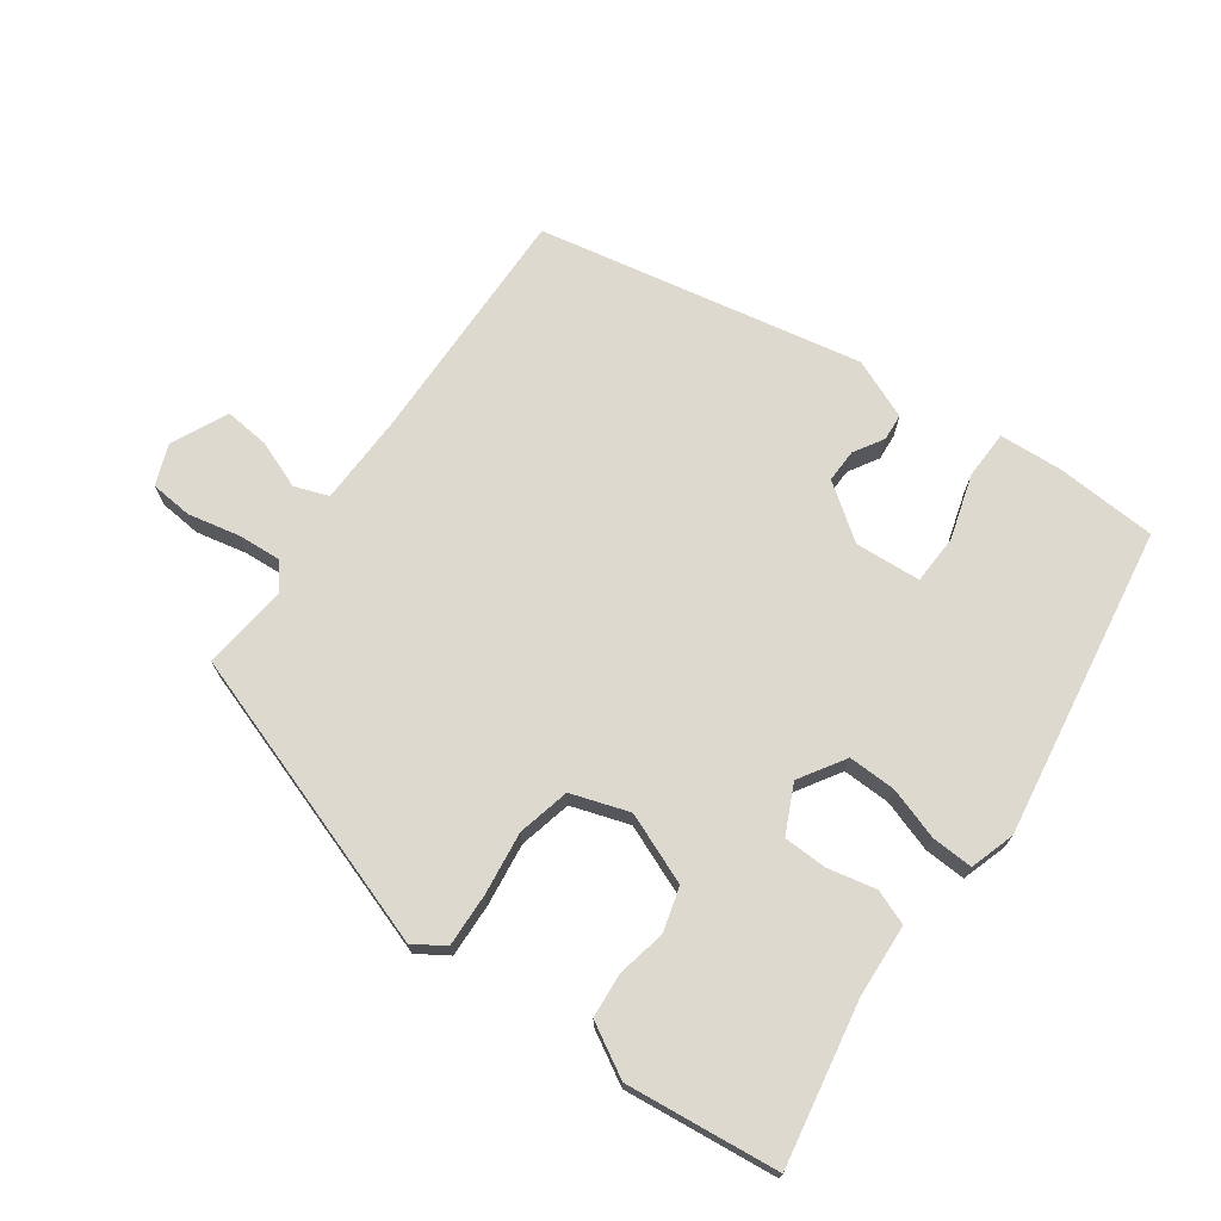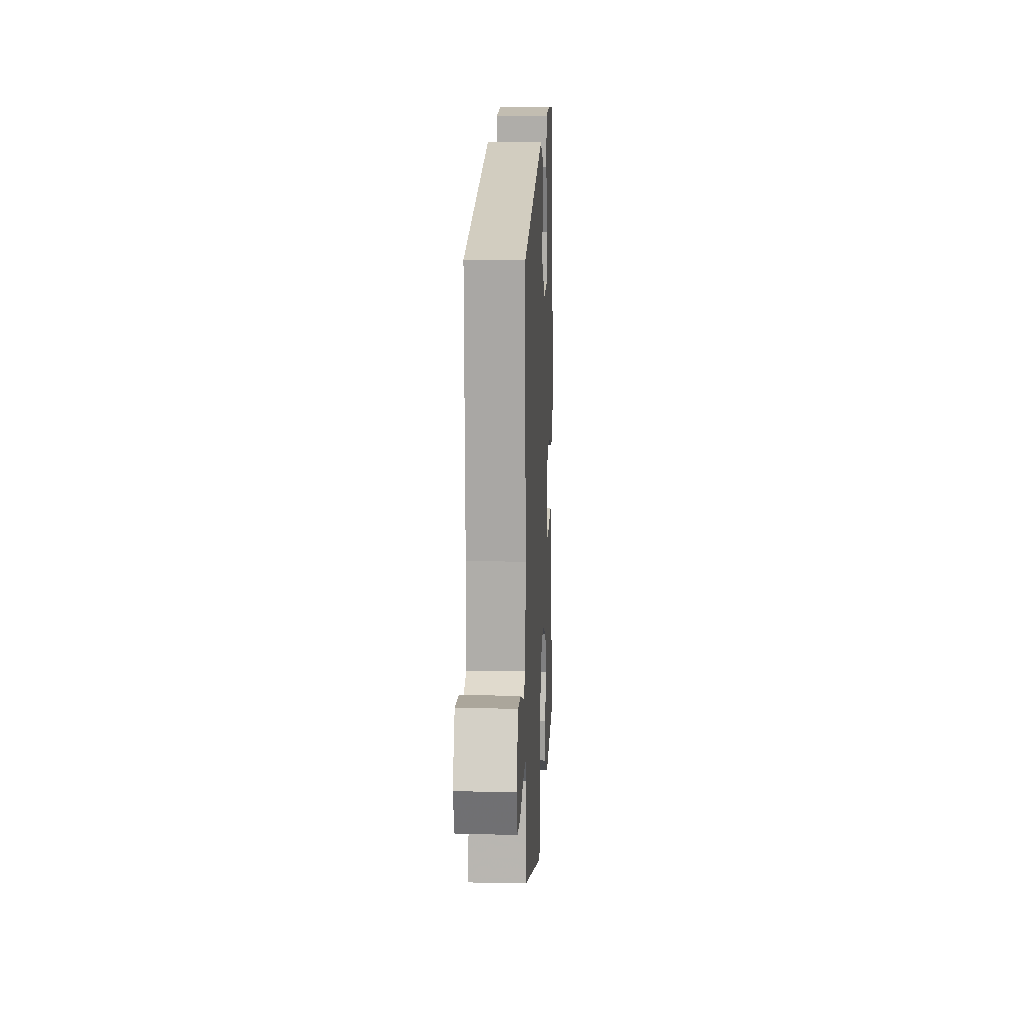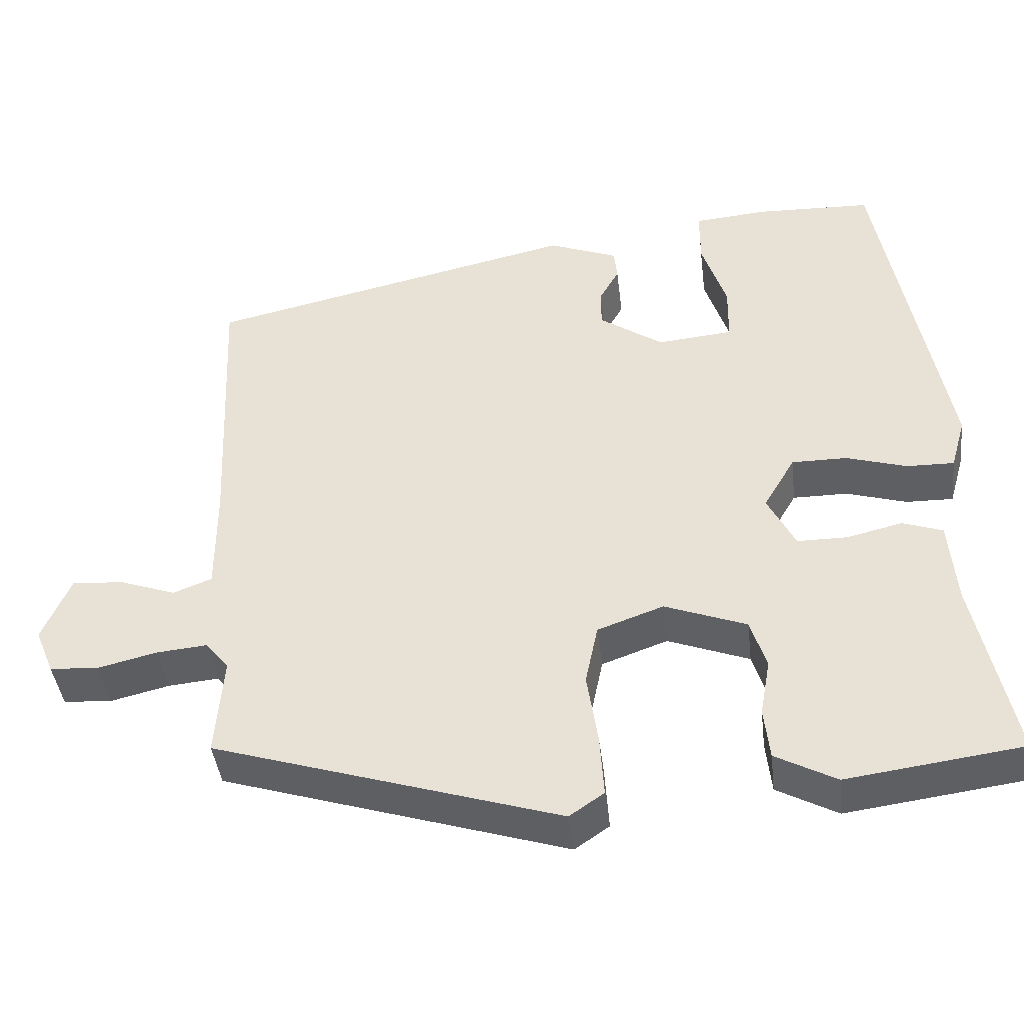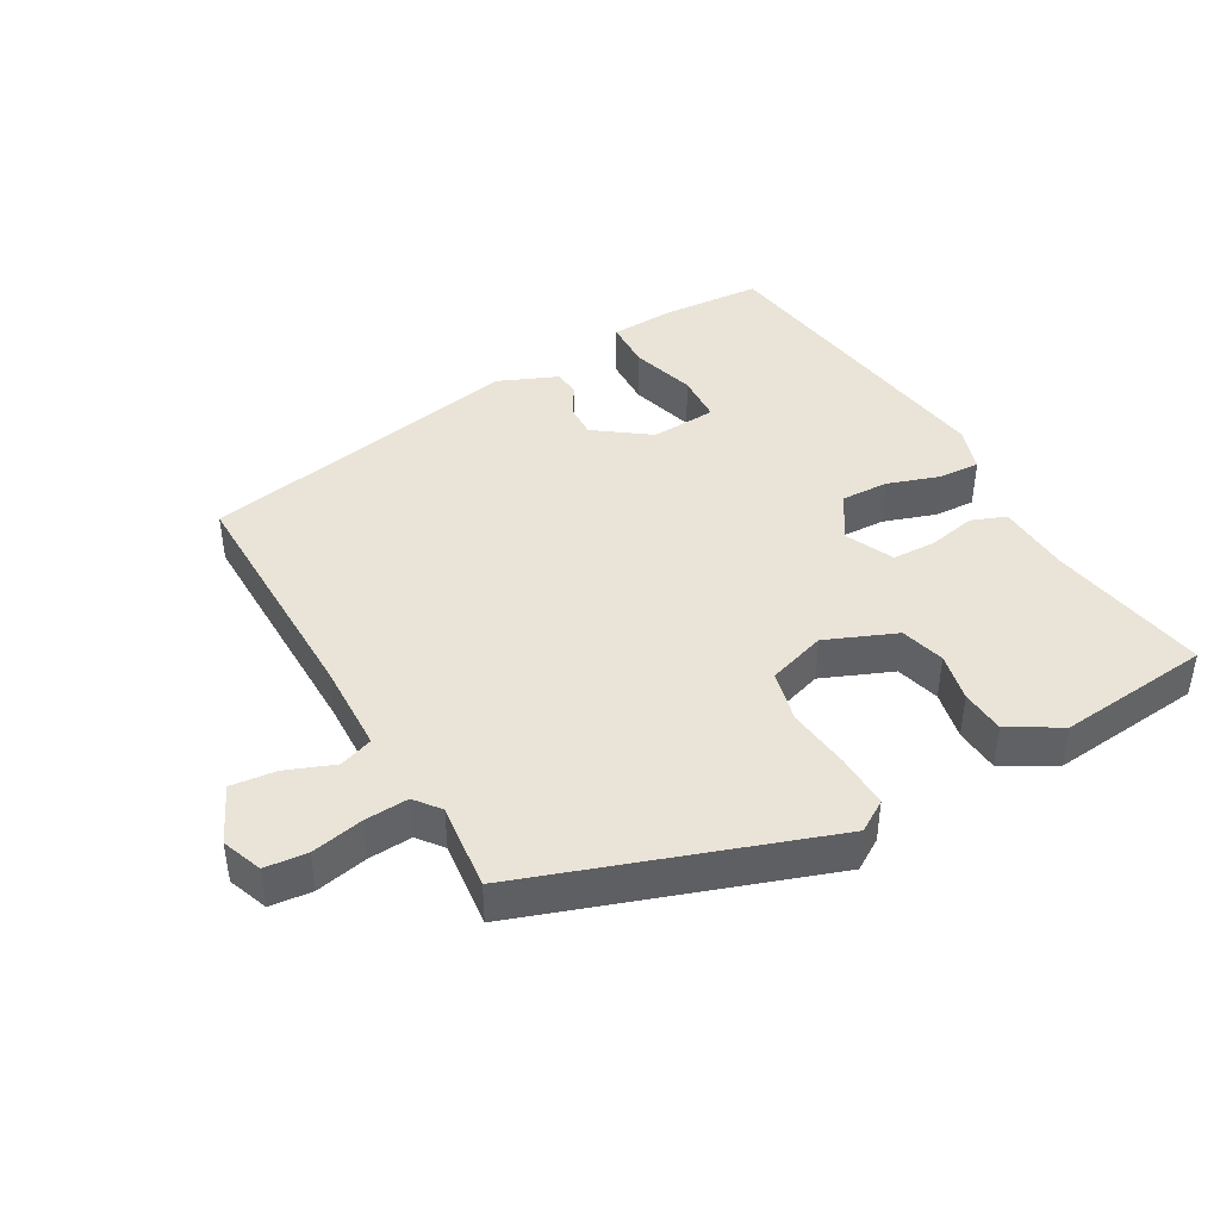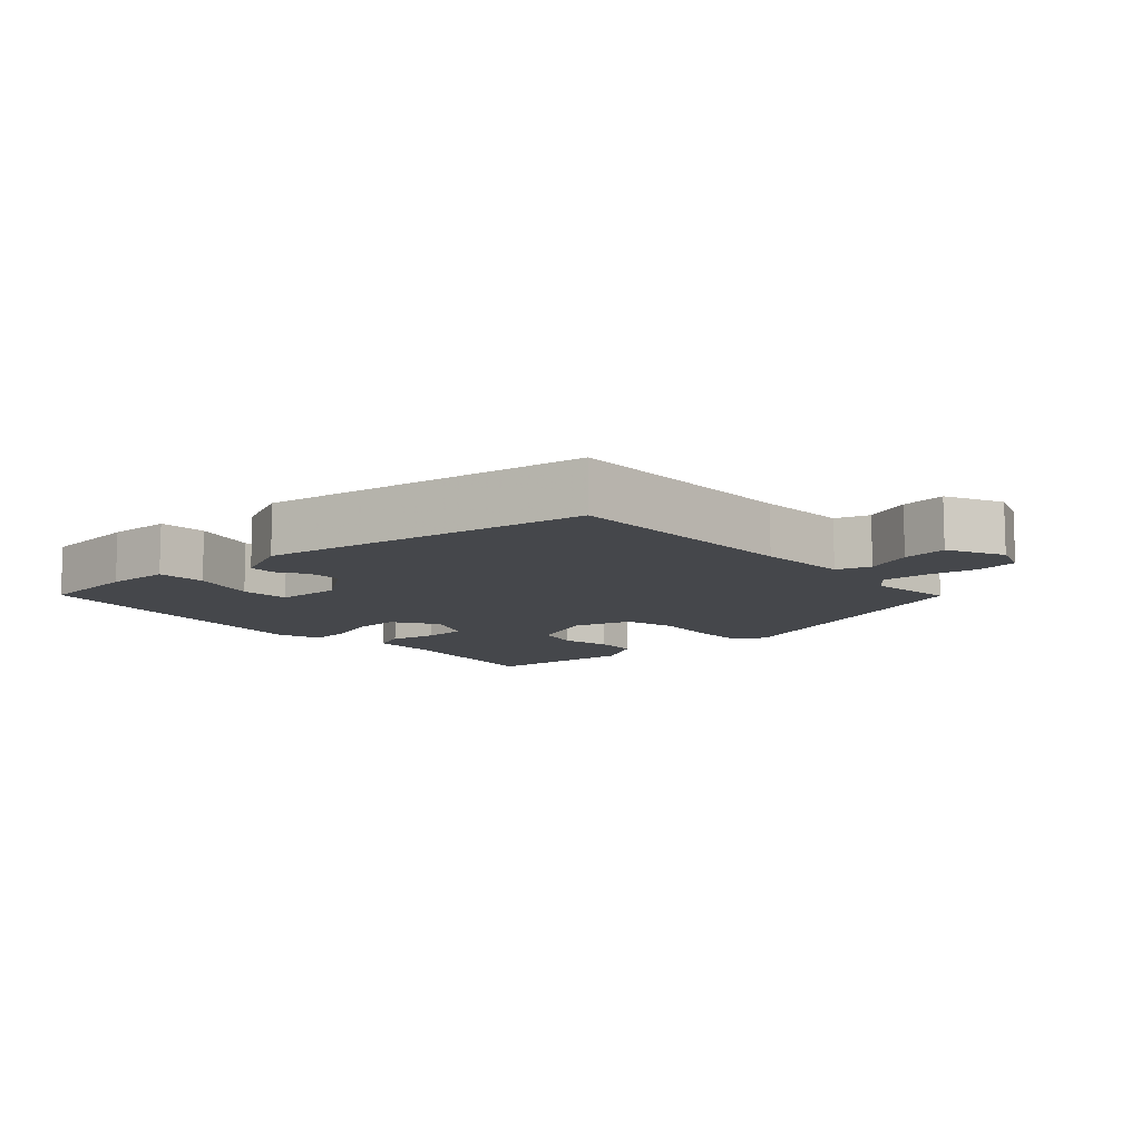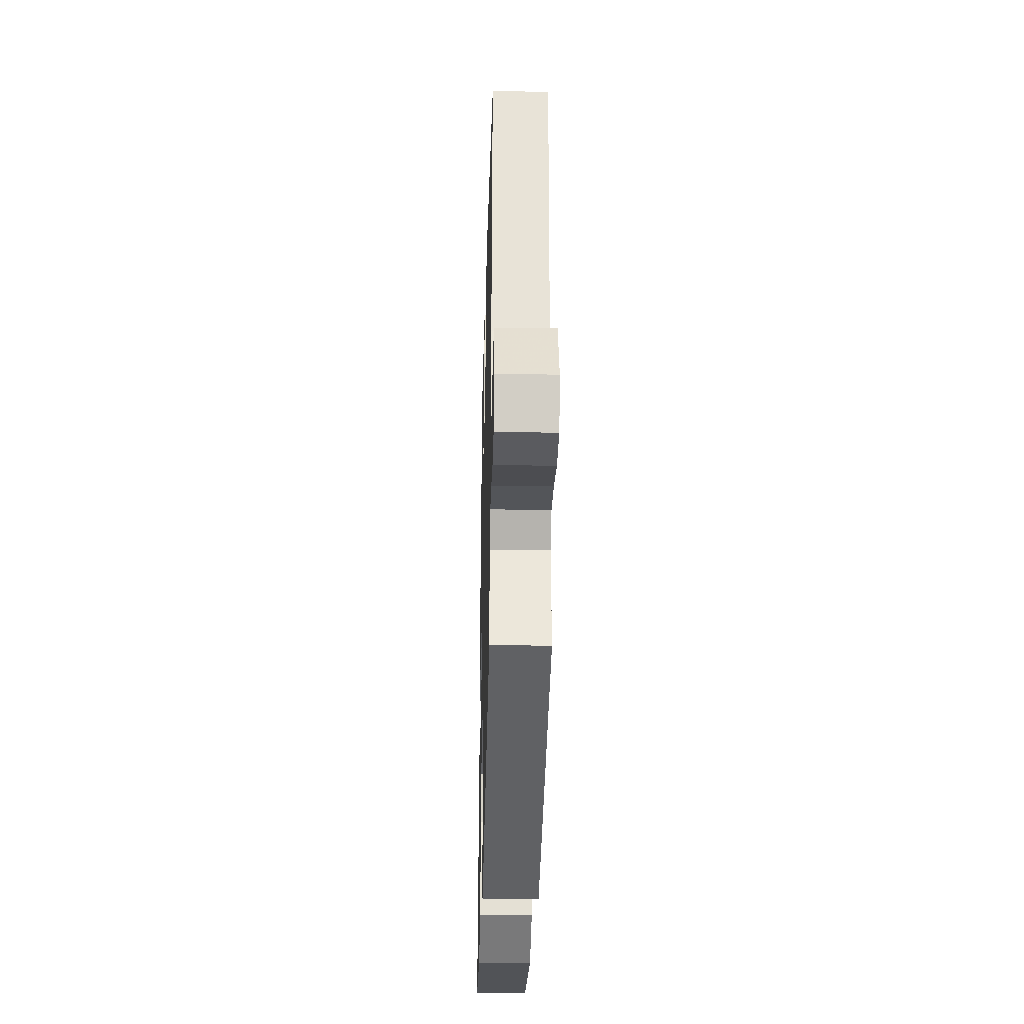
<metadata>
{"format":"obj","ext":"obj","renderer":"f3d","projection":"perspective","resolution":1024,"background":"white","views":[{"elev":71.5,"azim":-142.9,"up":"+Y"},{"elev":12.2,"azim":92.8,"up":"+Z"},{"elev":-41.8,"azim":-173.3,"up":"+Z"},{"elev":42.8,"azim":152.3,"up":"+Y"},{"elev":-10.3,"azim":44.9,"up":"+Y"},{"elev":-29.7,"azim":88.5,"up":"+Z"}]}
</metadata>
<code>
v -0.418 0.07 0.524
v -0.271 0.07 0.529
v -0.178 0.07 0.521
v -0.178 0.07 0.45
v -0.209 0.07 0.356
v -0.208 0.07 0.284
v -0.112 0.07 0.275
v -0.031 0.07 0.33
v -0.031 0.07 0.379
v -0.056 0.07 0.423
v -0.052 0.07 0.462
v 0.036 0.07 0.496
v 0.508 0.07 0.391
v 0.492 0.07 0.037
v 0.492 0.07 -0.096
v 0.541 0.07 -0.115
v 0.612 0.07 -0.09
v 0.678 0.07 -0.085
v 0.714 0.07 -0.169
v 0.69 0.07 -0.227
v 0.628 0.07 -0.231
v 0.553 0.07 -0.213
v 0.489 0.07 -0.207
v 0.459 0.07 -0.243
v 0.469 0.07 -0.37
v 0.03 0.07 -0.506
v -0.014 0.07 -0.476
v -0.009 0.07 -0.398
v 0.005 0.07 -0.306
v -0.011 0.07 -0.229
v -0.095 0.07 -0.199
v -0.199 0.07 -0.238
v -0.219 0.07 -0.302
v -0.206 0.07 -0.374
v -0.213 0.07 -0.439
v -0.29 0.07 -0.48
v -0.513 0.07 -0.45
v -0.464 0.07 -0.216
v -0.455 0.07 -0.109
v -0.404 0.07 -0.091
v -0.334 0.07 -0.108
v -0.27 0.07 -0.108
v -0.235 0.07 -0.039
v -0.275 0.07 0.029
v -0.345 0.07 0.029
v -0.422 0.07 0.006
v -0.482 0.07 0.005
v -0.501 0.07 0.071
v -0.418 0 0.524
v -0.271 0 0.529
v -0.178 0 0.521
v -0.178 0 0.45
v -0.209 0 0.356
v -0.208 0 0.284
v -0.112 0 0.275
v -0.031 0 0.33
v -0.031 0 0.379
v -0.056 0 0.423
v -0.052 0 0.462
v 0.036 0 0.496
v 0.508 0 0.391
v 0.492 0 0.037
v 0.492 0 -0.096
v 0.541 0 -0.115
v 0.612 0 -0.09
v 0.678 0 -0.085
v 0.714 0 -0.169
v 0.69 0 -0.227
v 0.628 0 -0.231
v 0.553 0 -0.213
v 0.489 0 -0.207
v 0.459 0 -0.243
v 0.469 0 -0.37
v 0.03 0 -0.506
v -0.014 0 -0.476
v -0.009 0 -0.398
v 0.005 0 -0.306
v -0.011 0 -0.229
v -0.095 0 -0.199
v -0.199 0 -0.238
v -0.219 0 -0.302
v -0.206 0 -0.374
v -0.213 0 -0.439
v -0.29 0 -0.48
v -0.513 0 -0.45
v -0.464 0 -0.216
v -0.455 0 -0.109
v -0.404 0 -0.091
v -0.334 0 -0.108
v -0.27 0 -0.108
v -0.235 0 -0.039
v -0.275 0 0.029
v -0.345 0 0.029
v -0.422 0 0.006
v -0.482 0 0.005
v -0.501 0 0.071
f 45 46 47 48
f 44 45 48 1
f 43 44 1 2
f 38 39 40 41
f 38 41 42
f 37 38 42
f 36 37 42
f 33 34 35 36
f 32 33 36 42
f 31 32 42 43
f 26 27 28 29
f 24 25 26 29
f 23 24 29 30
f 19 20 21 22
f 19 22 23
f 16 17 18 19
f 16 19 23 30
f 11 12 13 14
f 9 10 11 14
f 8 9 14 15
f 7 8 15
f 6 7 15
f 2 3 4 5
f 2 5 6
f 43 2 6
f 31 43 6 15
f 15 16 30 31
f 96 95 94 93
f 49 96 93 92
f 50 49 92 91
f 89 88 87 86
f 90 89 86
f 90 86 85
f 90 85 84
f 84 83 82 81
f 90 84 81 80
f 91 90 80 79
f 77 76 75 74
f 77 74 73 72
f 78 77 72 71
f 70 69 68 67
f 71 70 67
f 67 66 65 64
f 78 71 67 64
f 62 61 60 59
f 62 59 58 57
f 63 62 57 56
f 63 56 55
f 63 55 54
f 53 52 51 50
f 54 53 50
f 54 50 91
f 63 54 91 79
f 79 78 64 63
f 1 49 50 2
f 2 50 51 3
f 3 51 52 4
f 4 52 53 5
f 5 53 54 6
f 6 54 55 7
f 7 55 56 8
f 8 56 57 9
f 9 57 58 10
f 10 58 59 11
f 11 59 60 12
f 12 60 61 13
f 13 61 62 14
f 14 62 63 15
f 15 63 64 16
f 16 64 65 17
f 17 65 66 18
f 18 66 67 19
f 19 67 68 20
f 20 68 69 21
f 21 69 70 22
f 22 70 71 23
f 23 71 72 24
f 24 72 73 25
f 25 73 74 26
f 26 74 75 27
f 27 75 76 28
f 28 76 77 29
f 29 77 78 30
f 30 78 79 31
f 31 79 80 32
f 32 80 81 33
f 33 81 82 34
f 34 82 83 35
f 35 83 84 36
f 36 84 85 37
f 37 85 86 38
f 38 86 87 39
f 39 87 88 40
f 40 88 89 41
f 41 89 90 42
f 42 90 91 43
f 43 91 92 44
f 44 92 93 45
f 45 93 94 46
f 46 94 95 47
f 47 95 96 48
f 48 96 49 1

</code>
